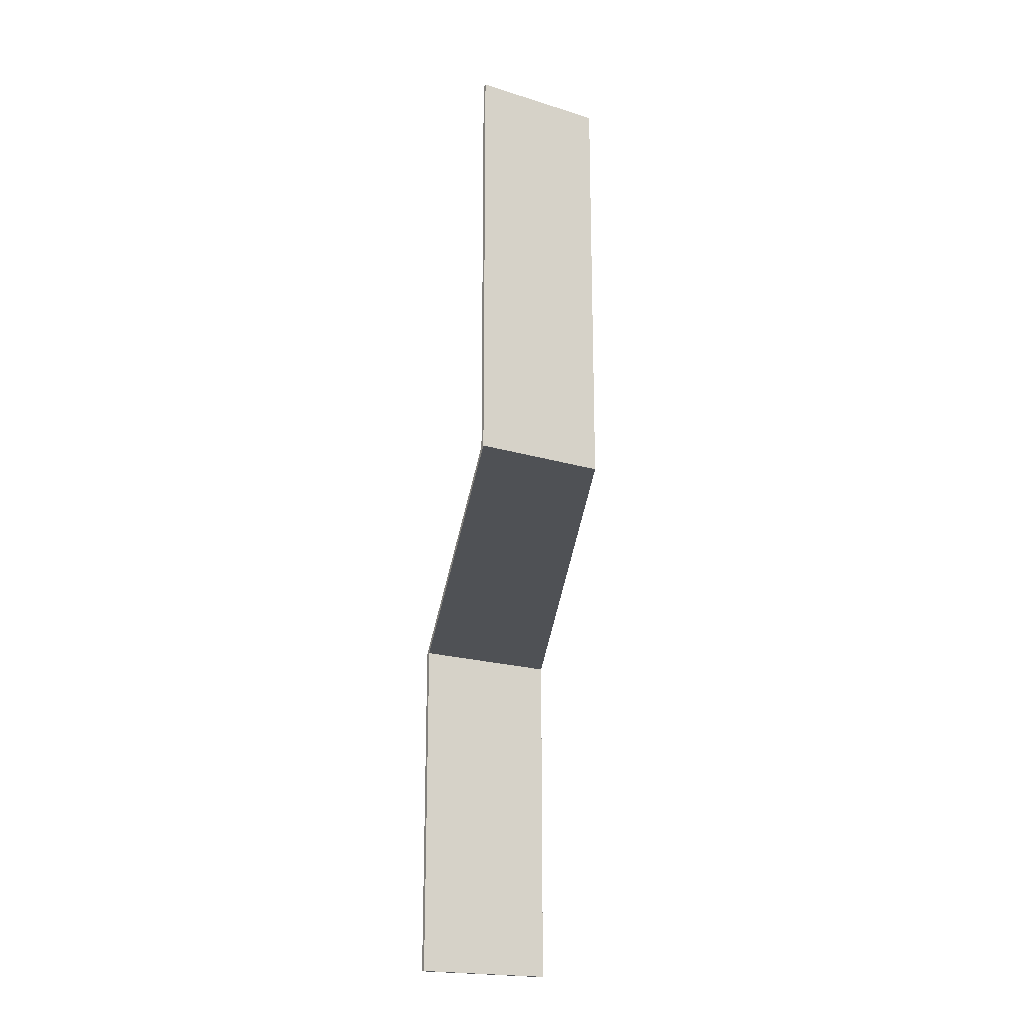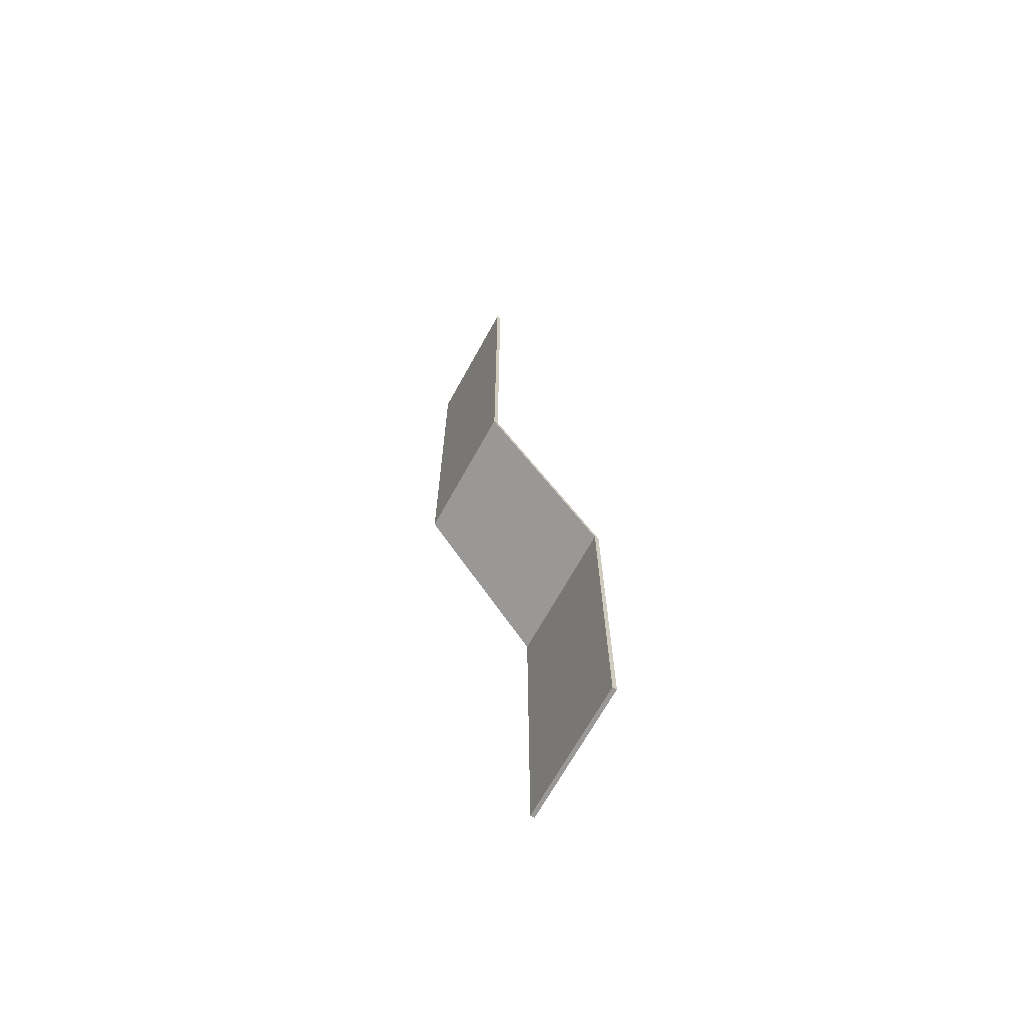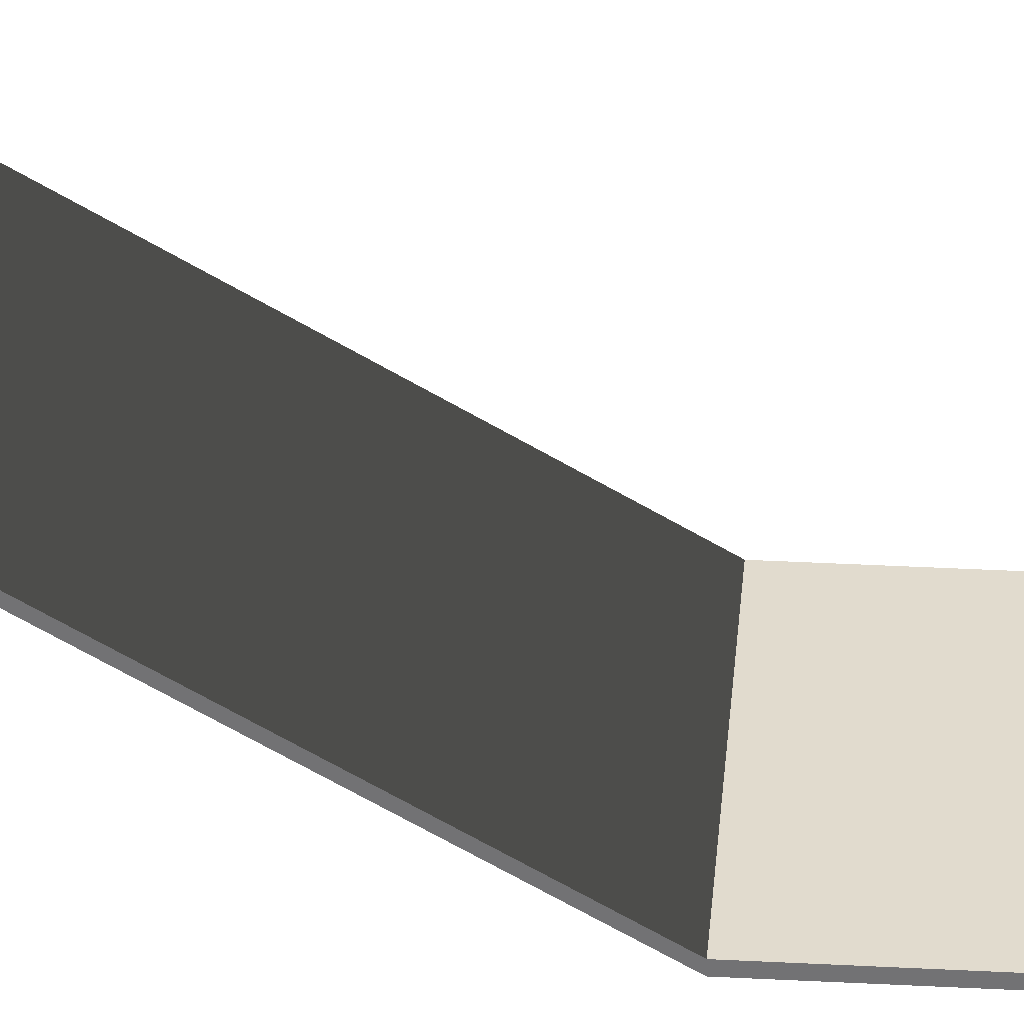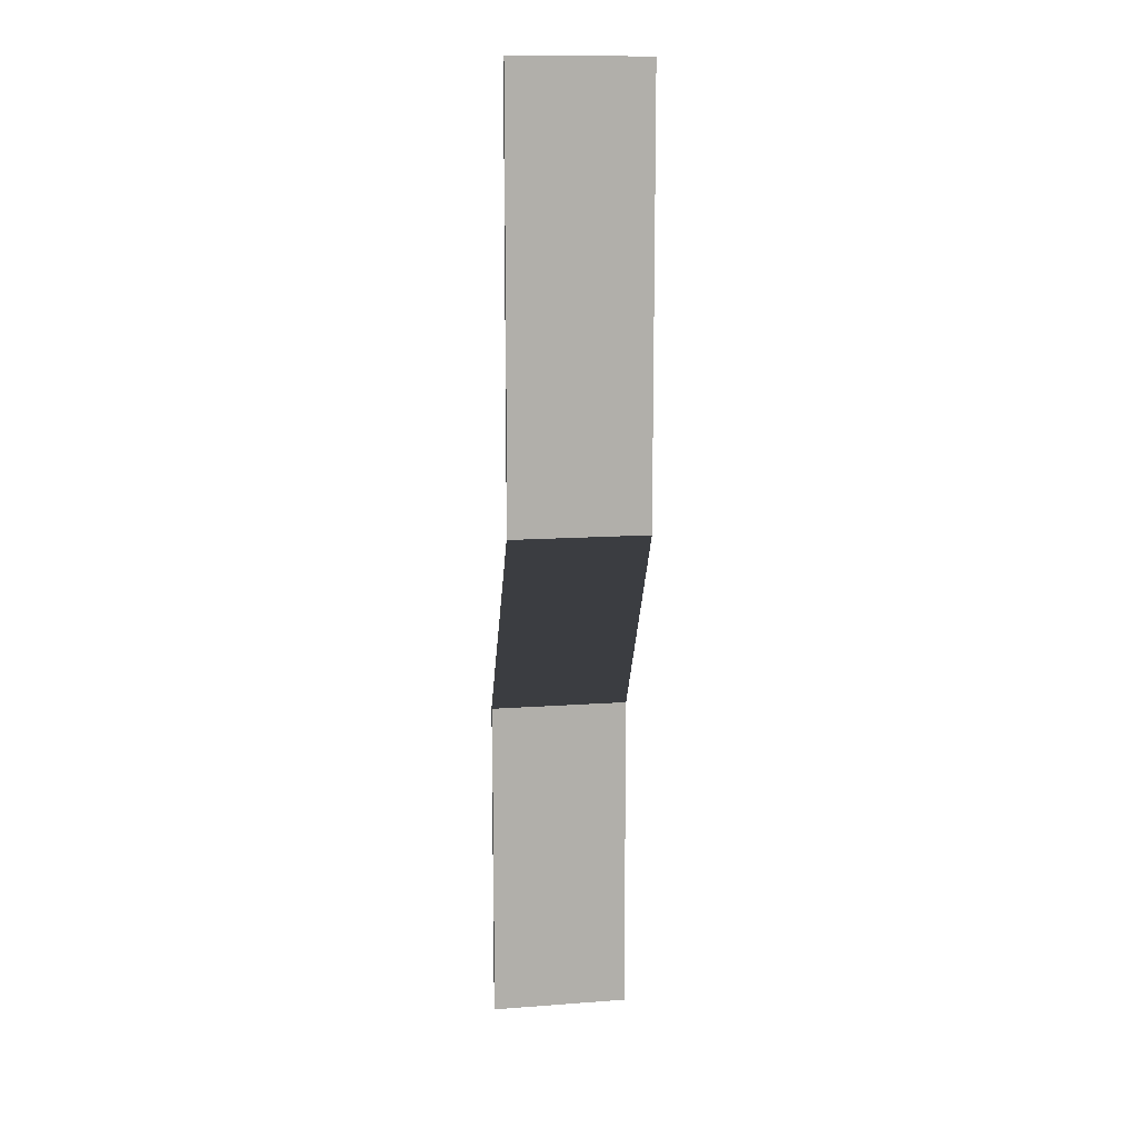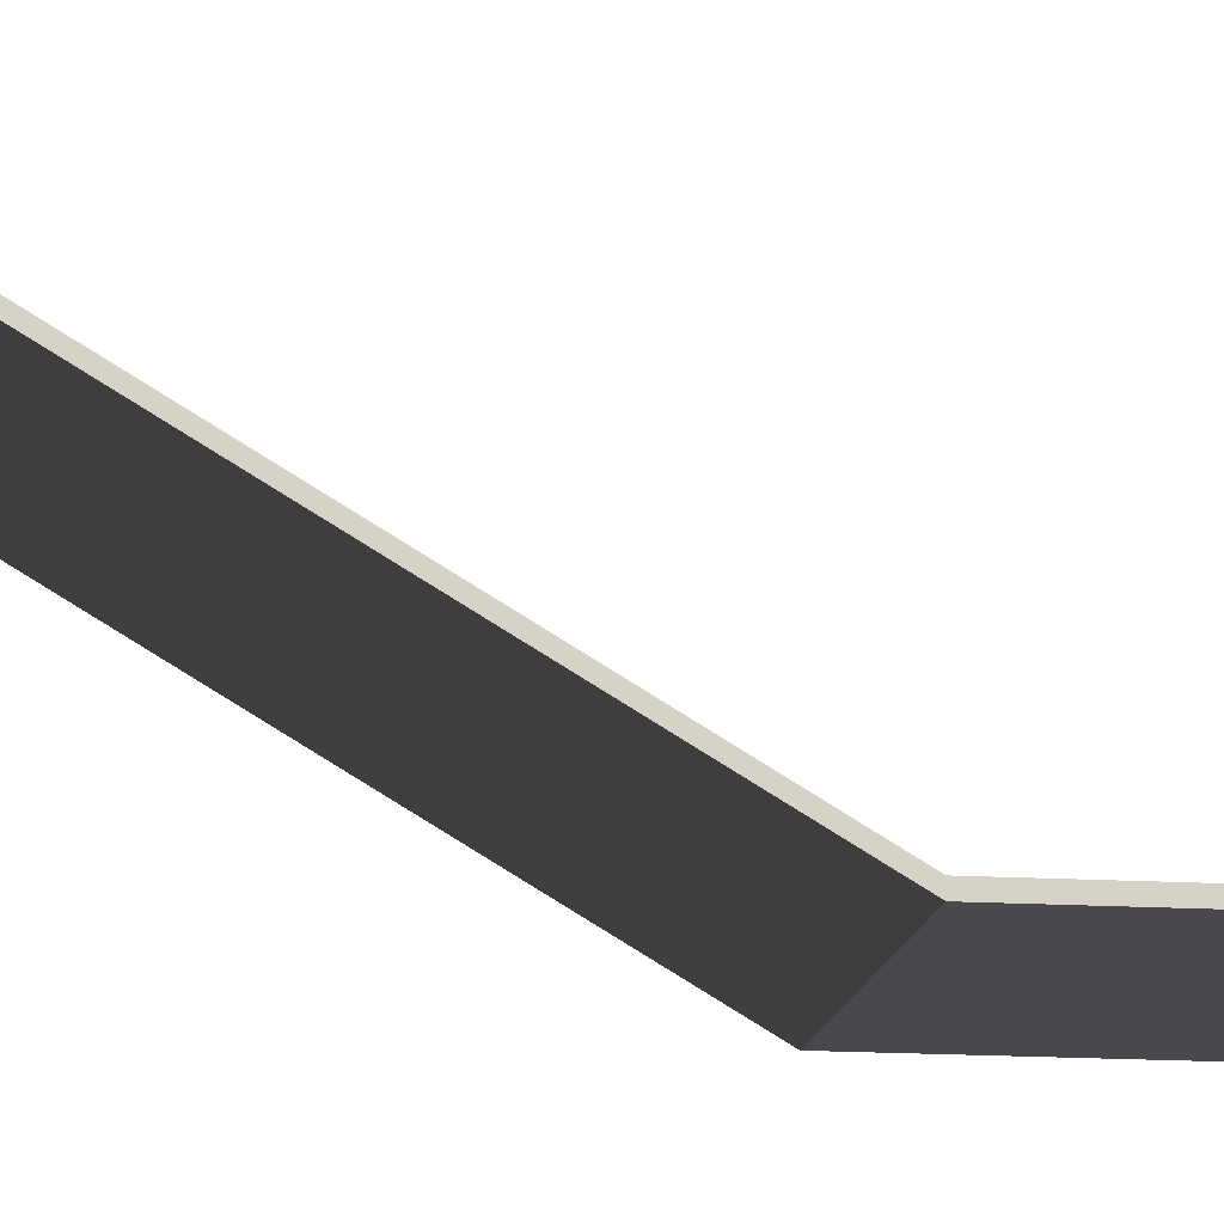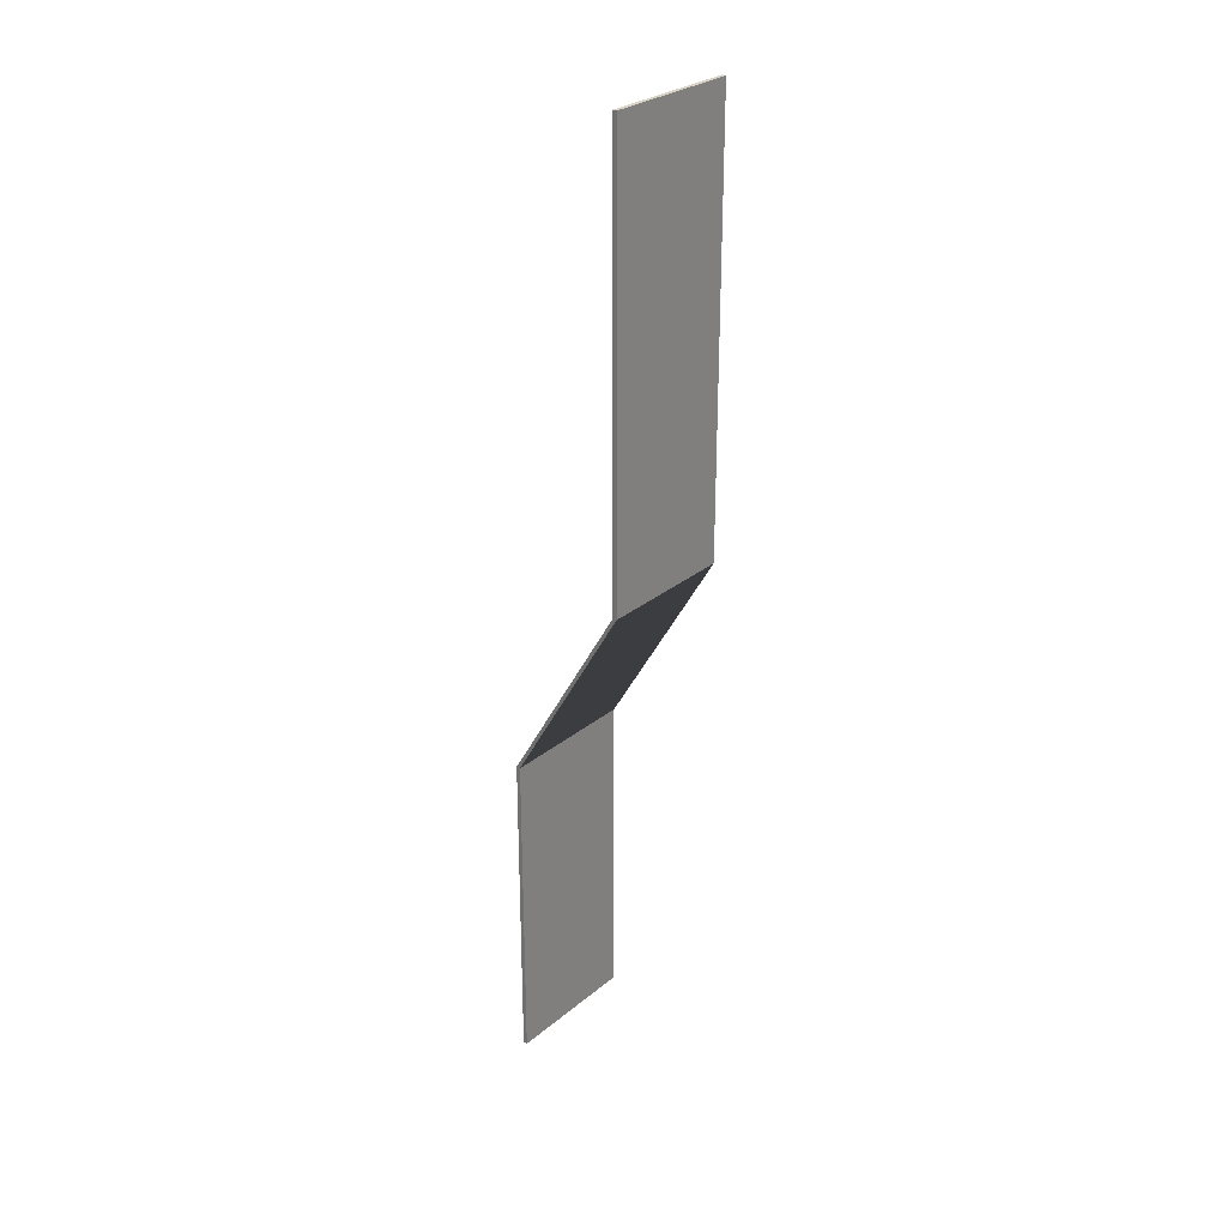
<metadata>
{"format":"obj","ext":"obj","renderer":"f3d","projection":"perspective","resolution":1024,"background":"white","views":[{"elev":-19.6,"azim":-30.0,"up":"+Z"},{"elev":-68.7,"azim":61.1,"up":"+Z"},{"elev":33.8,"azim":-85.8,"up":"+Y"},{"elev":12.1,"azim":-10.0,"up":"+Z"},{"elev":-12.1,"azim":-98.7,"up":"+Y"},{"elev":28.3,"azim":-50.7,"up":"+Z"}]}
</metadata>
<code>
o buildings009 (319)
g buildings009 (319)
v 326.7 17.29 38.23
v 326.7 22.07 30.13
v 326.7 17.46 38.23
v 326.7 22.24 30.13
v 326.7 22.07 16.66
v 332.4 22.07 16.66
v 326.7 22.24 16.66
v 332.4 22.24 16.66
v 332.4 22.07 30.13
v 332.4 17.29 38.23
v 332.4 22.24 30.13
v 332.4 17.46 38.23
v 332.4 17.29 56.28
v 326.7 17.29 56.28
v 332.4 17.46 56.28
v 326.7 17.46 56.28
v 326.7 17.46 38.23
v 326.7 22.24 30.13
v 332.4 17.46 38.23
v 332.4 22.24 30.13
v 332.4 17.29 38.23
v 332.4 22.07 30.13
v 326.7 17.29 38.23
v 326.7 22.07 30.13
v 332.4 17.29 38.23
v 326.7 17.29 38.23
v 332.4 17.29 56.28
v 326.7 17.29 56.28
v 332.4 17.46 38.23
v 332.4 17.29 38.23
v 332.4 17.46 56.28
v 332.4 17.29 56.28
v 326.7 17.29 38.23
v 326.7 17.46 38.23
v 326.7 17.29 56.28
v 326.7 17.46 56.28
v 326.7 17.46 38.23
v 332.4 17.46 38.23
v 326.7 17.46 56.28
v 332.4 17.46 56.28
v 326.7 22.07 30.13
v 332.4 22.07 30.13
v 326.7 22.07 16.66
v 332.4 22.07 16.66
v 326.7 22.24 30.13
v 326.7 22.07 30.13
v 326.7 22.24 16.66
v 326.7 22.07 16.66
v 332.4 22.07 30.13
v 332.4 22.24 30.13
v 332.4 22.07 16.66
v 332.4 22.24 16.66
v 332.4 22.24 30.13
v 326.7 22.24 30.13
v 332.4 22.24 16.66
v 326.7 22.24 16.66
g buildings009 (319)
f 3 4 2 1
f 7 8 6 5
f 11 12 10 9
f 15 16 14 13
f 19 20 18 17
f 23 24 22 21
f 27 28 26 25
f 31 32 30 29
f 35 36 34 33
f 39 40 38 37
f 43 44 42 41
f 47 48 46 45
f 51 52 50 49
f 55 56 54 53

</code>
